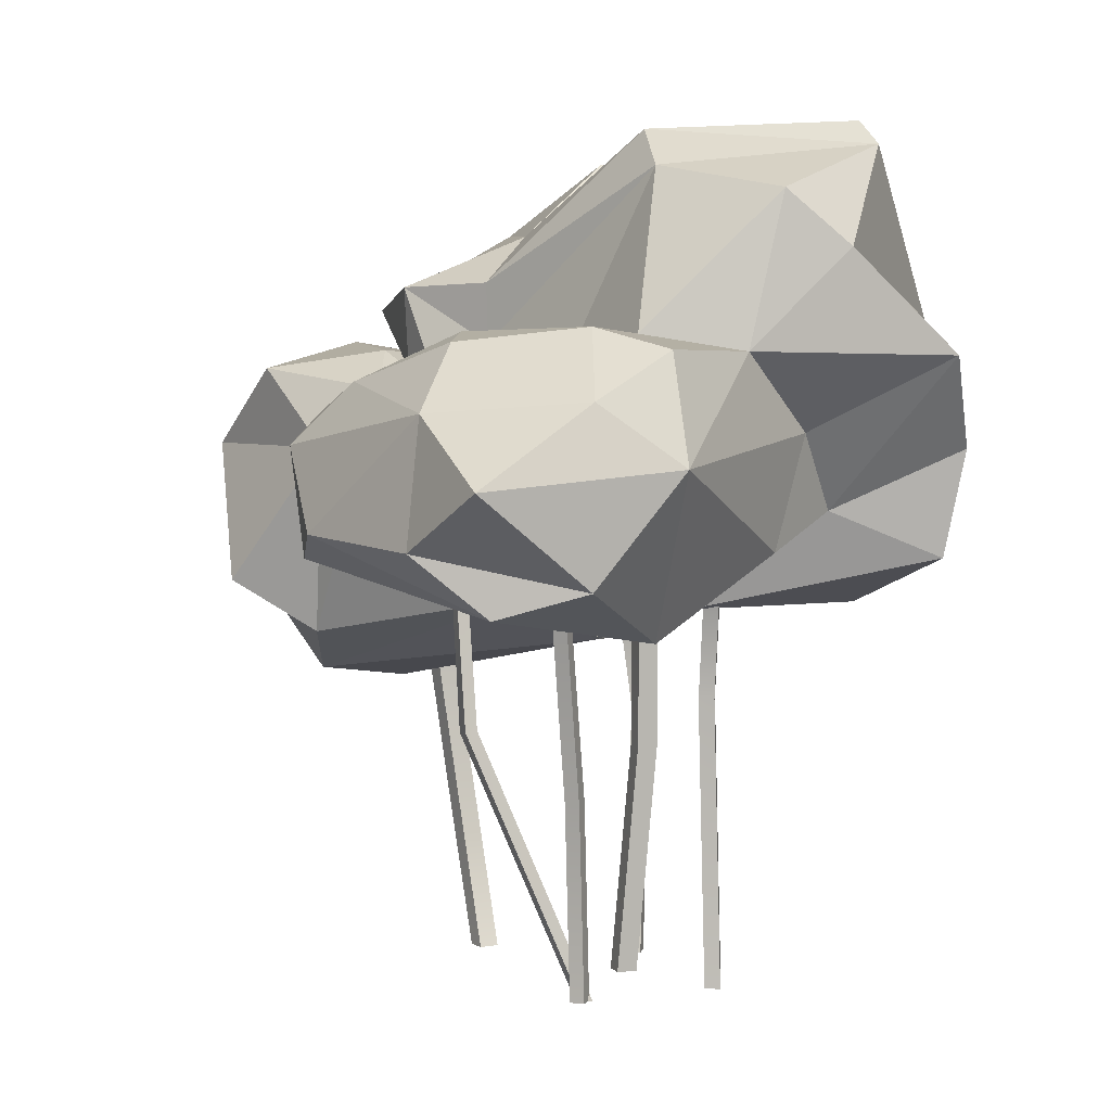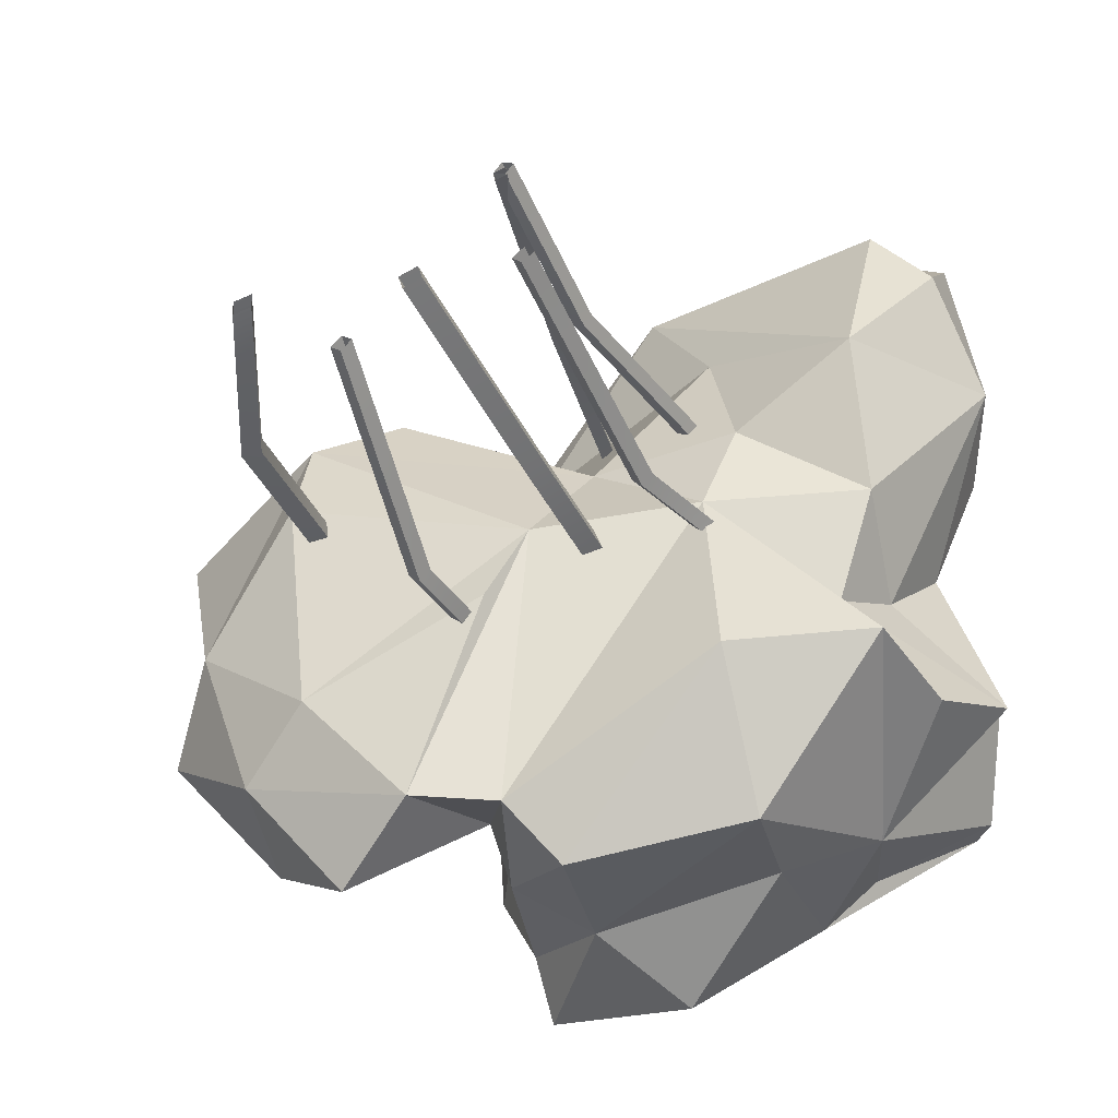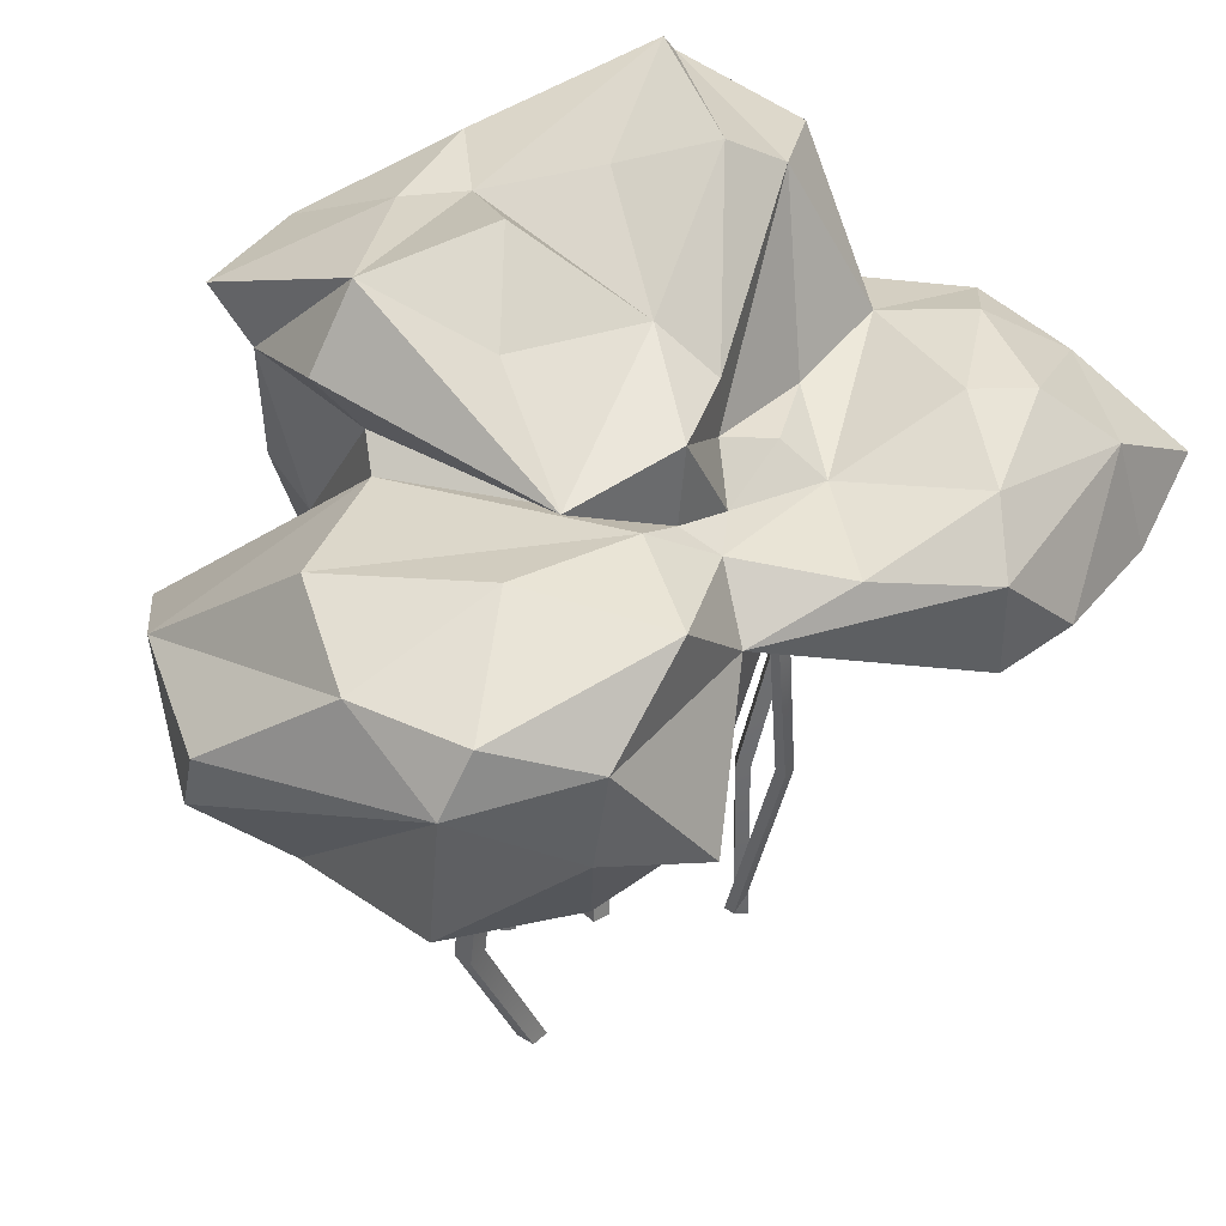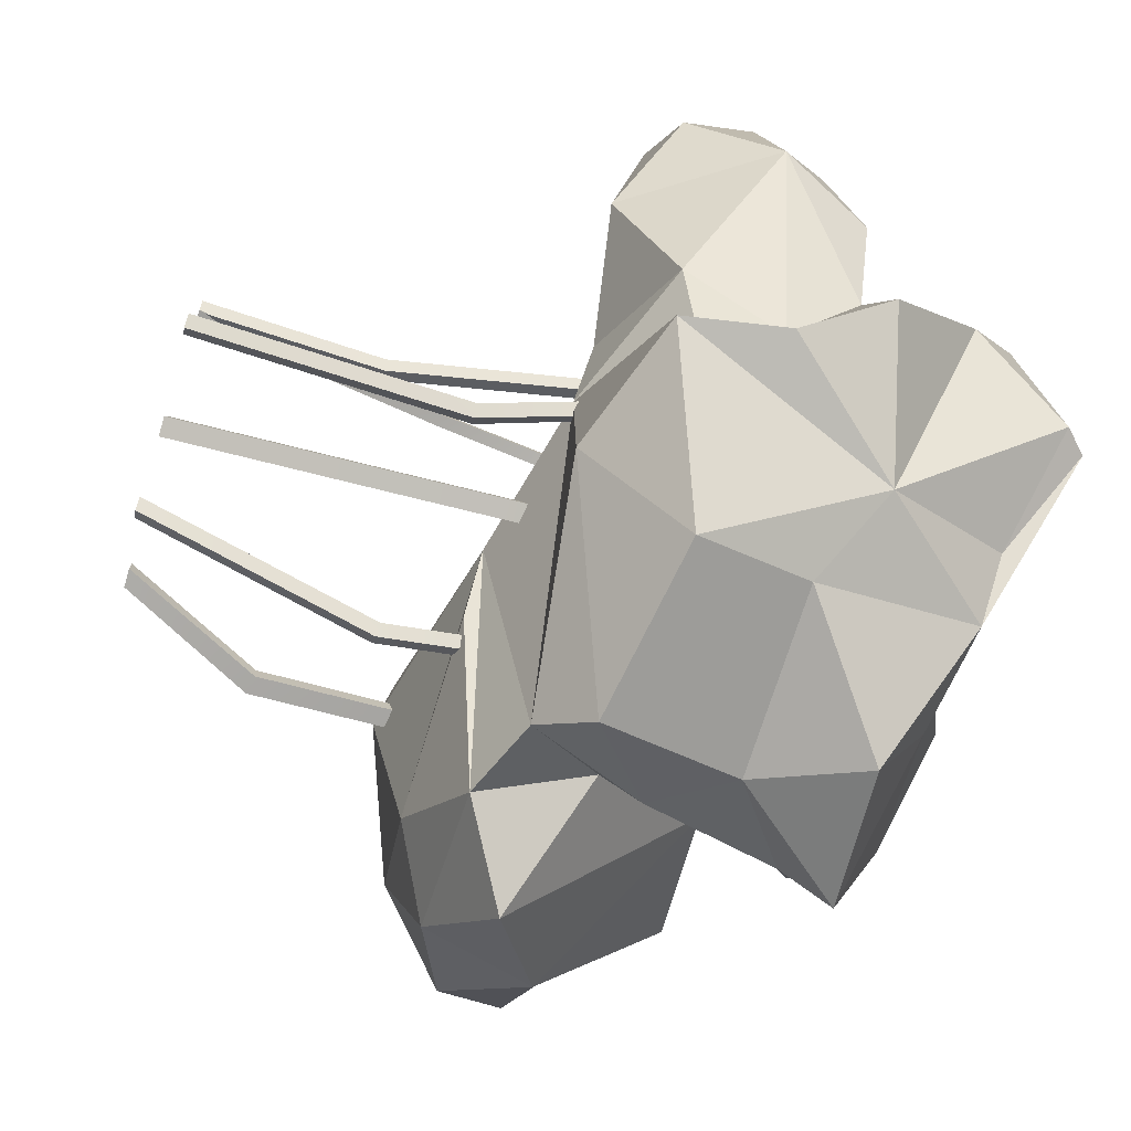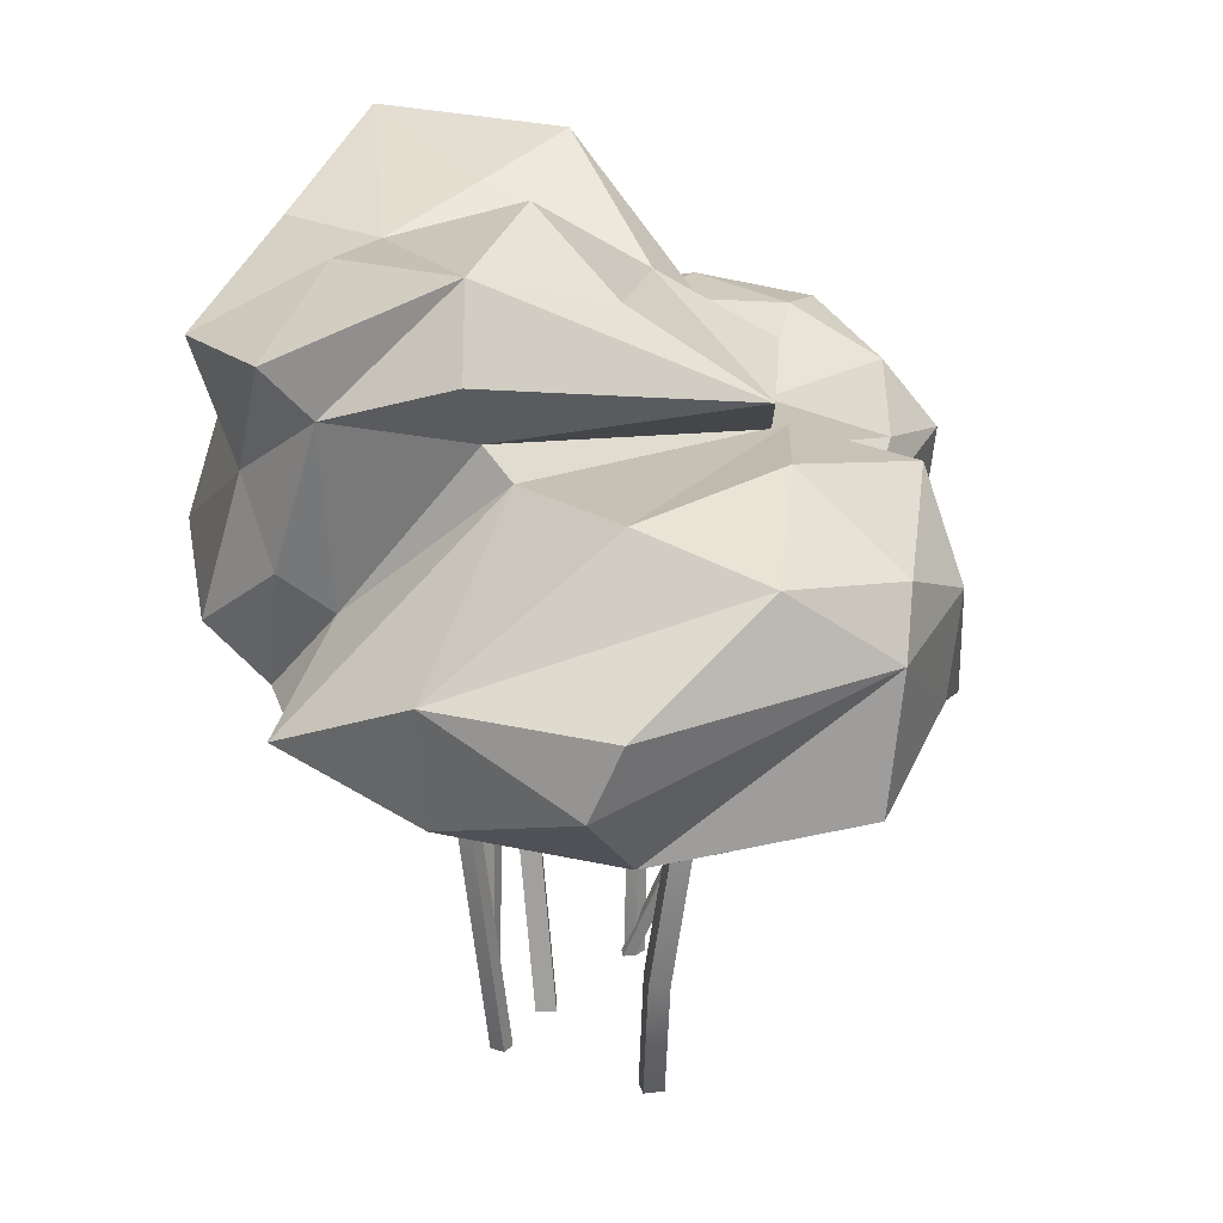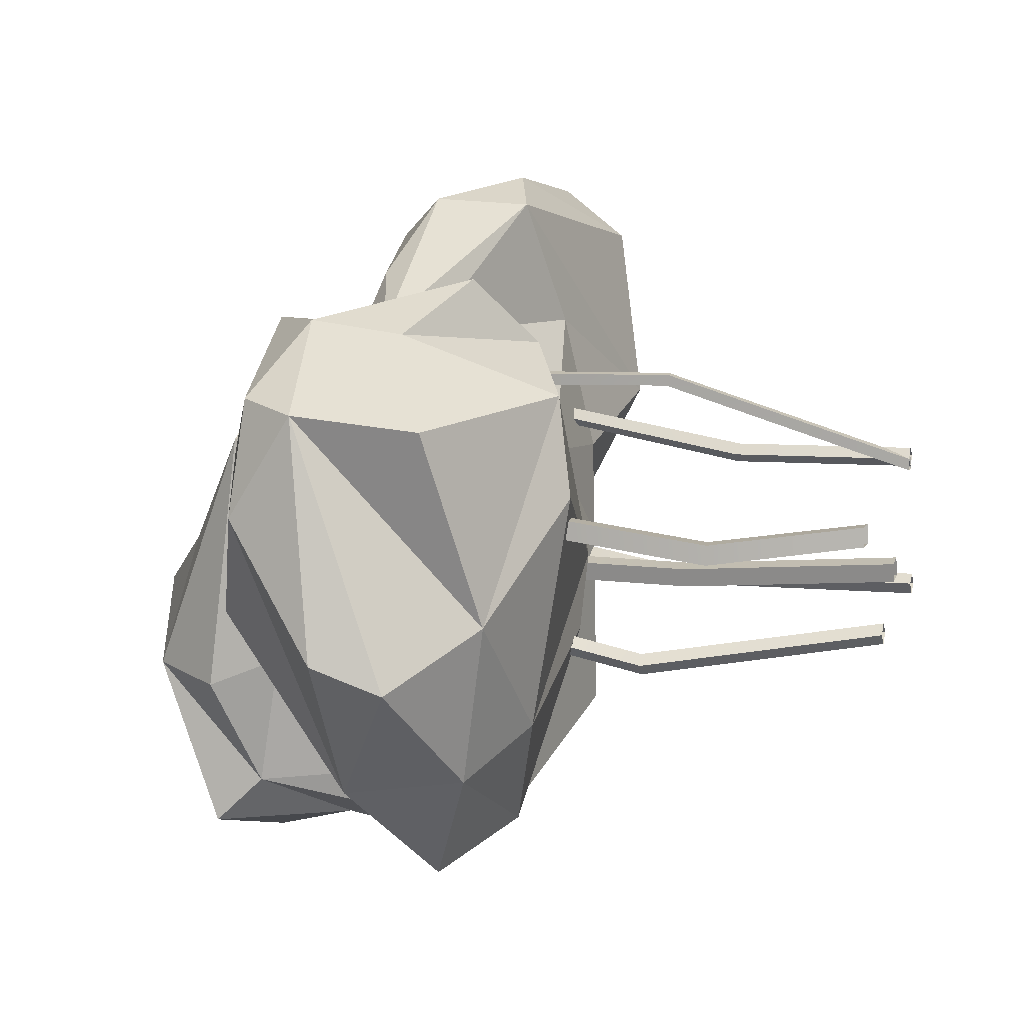
<metadata>
{"format":"obj","ext":"obj","renderer":"f3d","projection":"perspective","resolution":1024,"background":"white","views":[{"elev":4.2,"azim":56.5,"up":"+Y"},{"elev":-46.6,"azim":24.5,"up":"+Z"},{"elev":35.6,"azim":-54.1,"up":"+Y"},{"elev":-71.7,"azim":73.7,"up":"+Z"},{"elev":20.6,"azim":-105.6,"up":"+Y"},{"elev":5.5,"azim":-71.6,"up":"+Z"}]}
</metadata>
<code>
v -9.793 48.33 -9.521
v 1.051 49.36 8.649
v -55.11 46.66 -27.15
v -32.55 57.72 -55.36
v 87.83 65.24 93.14
v -17.31 110.1 58.33
v 32.64 112.3 92.89
v 2.546 138.1 -69.98
v -34.21 140.7 -61.44
v 51.18 159.8 27.08
v 67.97 170.2 -16.82
v -10.17 164.3 -0.5001
v -18.82 134 50.24
v 12.48 61.9 34.86
v -56.81 36.61 28.7
v 41 59.78 10.62
v -85.03 49.05 0.4745
v -54.82 40.16 52.98
v -35.53 51.44 65.24
v 49.39 62.45 34.18
v 43.47 59.54 -36.46
v -74.86 57.46 -38.15
v -98.44 59.64 46.37
v -74.4 72.84 67.86
v -14.15 88.68 66.4
v 41.67 68.46 69.34
v -12.85 65.87 -57.66
v -55.05 71.11 -65.42
v -101.7 67.59 -13.86
v -49.67 63.66 80.77
v -25.51 96.1 69.13
v 24.54 74.22 100.8
v 77.46 75.18 13.77
v 64.88 82.93 -11.19
v 77.03 72 -34.83
v -80.71 85.66 -41.41
v -105.2 84.31 -7.332
v -98.76 91.31 49.69
v 81.27 57.62 48.3
v -91.41 105.6 53.12
v -96.02 108 25.18
v -48.63 114.8 71.4
v 40.64 80.57 108.7
v 76.8 78.59 106
v 100.6 70.99 77.33
v 40.51 86.08 -66.25
v -23.6 94.23 -57.72
v -24.7 84.71 -45.42
v 72.32 106.3 100.2
v 21.53 98.66 102.5
v 99.59 91.56 104
v 104 95.13 56.32
v 35.16 113.9 -58.44
v 56.27 126.3 -46.73
v 92.33 119.1 52.06
v 96.9 108.7 74.35
v 81.91 96.94 -37.31
v -3.396 78.14 -70.24
v -33.4 128.5 -50
v -41.47 114.9 -12.21
v -78.46 117.1 0.7225
v -62.84 121.3 38.41
v 60.65 120.7 85.66
v 71.99 100.8 1.196
v 91.92 117.9 -25.75
v -10.63 112.5 -61.98
v -36.66 122 -17.46
v -31.01 119.1 48.44
v 77.17 123.9 61.62
v 79.29 118.7 22.53
v -2.13 105 82.16
v 47.88 123 75.2
v 65.18 122.5 41.59
v 85.65 141.4 -0.6598
v 31.34 154.9 -43.87
v -46.27 136.8 -23.37
v 19 109.6 60.08
v 73.54 164.8 -17.77
v 45.24 156.6 -32.2
v 37.34 117.4 40.87
v 79.76 153.9 13.32
v 2.415 151.9 -39.42
v -35.09 155.8 -19.93
v -46.76 128.8 40.21
v -19.33 114.6 48.75
v 16.27 117.5 49.59
v 12.18 153.1 -26.73
v -30.34 147.1 13.15
v -3.528 110.3 50.23
v 5.177 120.6 41.78
v 27.08 160.7 -1.547
v 4.908 134.7 42.13
v 0.452 145.7 28.58
v -73.49 96.11 71.15
v 37.26 168.8 20.32
v 11.59 -30.13 9.41
v 12.83 -30.13 4.726
v 15.8 58.66 6.41
v 17.04 58.45 1.726
v 11.12 58.84 5.166
v 12.35 58.63 0.4825
v 6.908 -30.13 8.166
v 8.143 -30.13 3.482
v 14.76 25.53 5.637
v 15.99 25.32 0.9532
v 11.31 25.49 -0.2902
v 10.07 25.71 4.394
v 39.31 -30.13 -0.6314
v 36.42 -30.13 -2.943
v 44.13 63.37 3.747
v 41.3 63.63 1.413
v 41.96 63.34 6.583
v 39.08 63.61 4.272
v 36.99 -30.13 2.26
v 34.11 -30.13 -0.05076
v 37.27 38.09 -0.08961
v 34.38 38.36 -2.401
v 32.07 38.35 0.491
v 34.95 38.08 2.802
v -6.007 -30.13 -5.35
v -3.338 -30.13 -7.916
v -15.15 59.11 -8.668
v -12.48 59.29 -11.23
v -17.7 58.75 -11.34
v -15.03 58.93 -13.9
v -8.552 -30.13 -8.02
v -5.883 -30.13 -10.59
v -16.77 29.93 -14.46
v -14.1 30.11 -17.03
v -16.64 29.75 -19.7
v -19.31 29.57 -17.13
v 34.03 -30.13 34.31
v 32 -30.13 31.5
v 40.61 74.21 44.9
v 38.64 74.69 42.25
v 37.69 74.29 46.73
v 35.74 74.76 44.13
v 31.19 -30.13 36.35
v 29.16 -30.13 33.54
v 32.41 15.54 34.58
v 30.38 16.03 31.77
v 27.54 16 33.82
v 29.57 15.5 36.63
v -30.35 -30.13 22.04
v -30.05 -30.13 17.2
v -48.81 58.15 25.83
v -48.44 57.75 21.12
v -53.5 58.03 25.53
v -53.16 57.48 20.72
v -35.09 -30.13 21.7
v -34.79 -30.13 16.86
v -47.05 5.391 18.19
v -46.75 5.617 13.36
v -51.48 4.65 13.01
v -51.79 4.424 17.85
v 32.15 -30.13 33.93
v 32.51 -30.13 30.94
v 12.6 77.29 56.06
v 13.06 77.52 53.34
v 9.437 77.13 55.22
v 9.91 77.34 52.53
v 29.16 -30.13 33.54
v 29.52 -30.13 30.55
v 17.52 32.11 55.84
v 17.91 32.39 52.93
v 14.93 32.11 52.57
v 14.54 31.83 55.5
f 2 1 4
f 2 14 18
f 2 4 27
f 2 3 1
f 14 19 18
f 14 25 19
f 4 1 3
f 3 2 15
f 2 18 15
f 20 14 16
f 14 2 16
f 2 27 16
f 16 27 21
f 3 15 17
f 17 15 18
f 4 3 22
f 25 31 19
f 25 14 26
f 14 20 26
f 16 21 35
f 3 17 22
f 22 17 29
f 18 23 17
f 18 24 23
f 18 19 24
f 20 39 26
f 20 33 39
f 16 35 34
f 4 48 27
f 48 4 28
f 4 22 28
f 29 17 38
f 17 23 38
f 19 30 24
f 24 30 94
f 19 31 30
f 25 26 32
f 26 39 32
f 20 16 33
f 16 34 33
f 22 36 28
f 22 29 36
f 29 38 37
f 36 29 37
f 23 24 38
f 38 24 94
f 31 94 30
f 31 25 32
f 39 5 32
f 34 35 57
f 35 21 46
f 21 27 58
f 38 40 41
f 38 94 40
f 42 94 31
f 42 31 6
f 32 50 31
f 32 43 50
f 32 5 43
f 43 5 44
f 5 45 44
f 5 39 45
f 39 52 45
f 39 33 52
f 58 27 47
f 27 48 47
f 28 60 48
f 28 36 60
f 37 38 41
f 94 42 40
f 50 71 31
f 43 49 50
f 43 44 49
f 44 45 51
f 44 51 49
f 45 52 51
f 52 33 64
f 33 34 64
f 57 35 54
f 35 46 54
f 54 46 53
f 21 58 46
f 36 37 41
f 36 41 61
f 61 41 62
f 41 40 62
f 50 49 7
f 51 52 56
f 56 52 55
f 52 64 70
f 34 57 65
f 34 65 64
f 53 46 66
f 47 48 59
f 36 61 60
f 40 42 62
f 49 51 56
f 49 56 63
f 7 49 63
f 55 52 70
f 65 57 54
f 46 58 66
f 48 60 67
f 62 42 68
f 42 6 68
f 68 6 85
f 31 71 6
f 50 7 71
f 7 63 72
f 56 69 63
f 56 55 69
f 64 65 70
f 58 47 66
f 66 47 59
f 59 48 67
f 61 62 68
f 6 89 85
f 6 77 89
f 6 71 77
f 7 77 71
f 7 72 77
f 69 72 63
f 55 73 69
f 69 73 72
f 70 73 55
f 65 54 74
f 53 66 8
f 66 59 9
f 59 67 76
f 60 61 68
f 72 73 77
f 70 65 74
f 78 54 79
f 79 54 75
f 54 53 75
f 8 75 53
f 66 9 8
f 59 76 83
f 9 59 83
f 73 80 77
f 74 54 78
f 78 79 11
f 60 85 67
f 60 68 85
f 77 86 89
f 80 86 77
f 73 70 81
f 70 74 81
f 81 74 78
f 73 81 10
f 79 75 11
f 8 82 75
f 9 82 8
f 82 9 83
f 83 76 84
f 76 67 84
f 67 85 84
f 86 80 90
f 80 73 10
f 80 10 90
f 10 81 78
f 75 82 87
f 82 83 87
f 87 83 12
f 12 83 88
f 89 13 85
f 86 90 89
f 78 11 95
f 78 95 10
f 10 95 92
f 11 87 91
f 75 87 11
f 88 83 84
f 85 13 84
f 89 90 13
f 10 92 90
f 95 93 92
f 11 91 95
f 87 93 91
f 87 12 93
f 12 88 93
f 93 88 84
f 13 90 92
f 91 93 95
f 93 84 13
f 13 92 93
f 104 105 99 98
f 100 101 106 107
f 105 106 101 99
f 107 104 98 100
f 96 97 105 104
f 97 103 106 105
f 107 106 103 102
f 102 96 104 107
f 116 117 111 110
f 112 113 118 119
f 117 118 113 111
f 119 116 110 112
f 108 109 117 116
f 109 115 118 117
f 119 118 115 114
f 114 108 116 119
f 128 129 123 122
f 124 125 130 131
f 129 130 125 123
f 131 128 122 124
f 120 121 129 128
f 121 127 130 129
f 131 130 127 126
f 126 120 128 131
f 140 141 135 134
f 136 137 142 143
f 141 142 137 135
f 143 140 134 136
f 132 133 141 140
f 133 139 142 141
f 143 142 139 138
f 138 132 140 143
f 152 153 147 146
f 148 149 154 155
f 153 154 149 147
f 155 152 146 148
f 144 145 153 152
f 145 151 154 153
f 155 154 151 150
f 150 144 152 155
f 164 165 159 158
f 160 161 166 167
f 165 166 161 159
f 167 164 158 160
f 156 157 165 164
f 157 163 166 165
f 167 166 163 162
f 162 156 164 167

</code>
